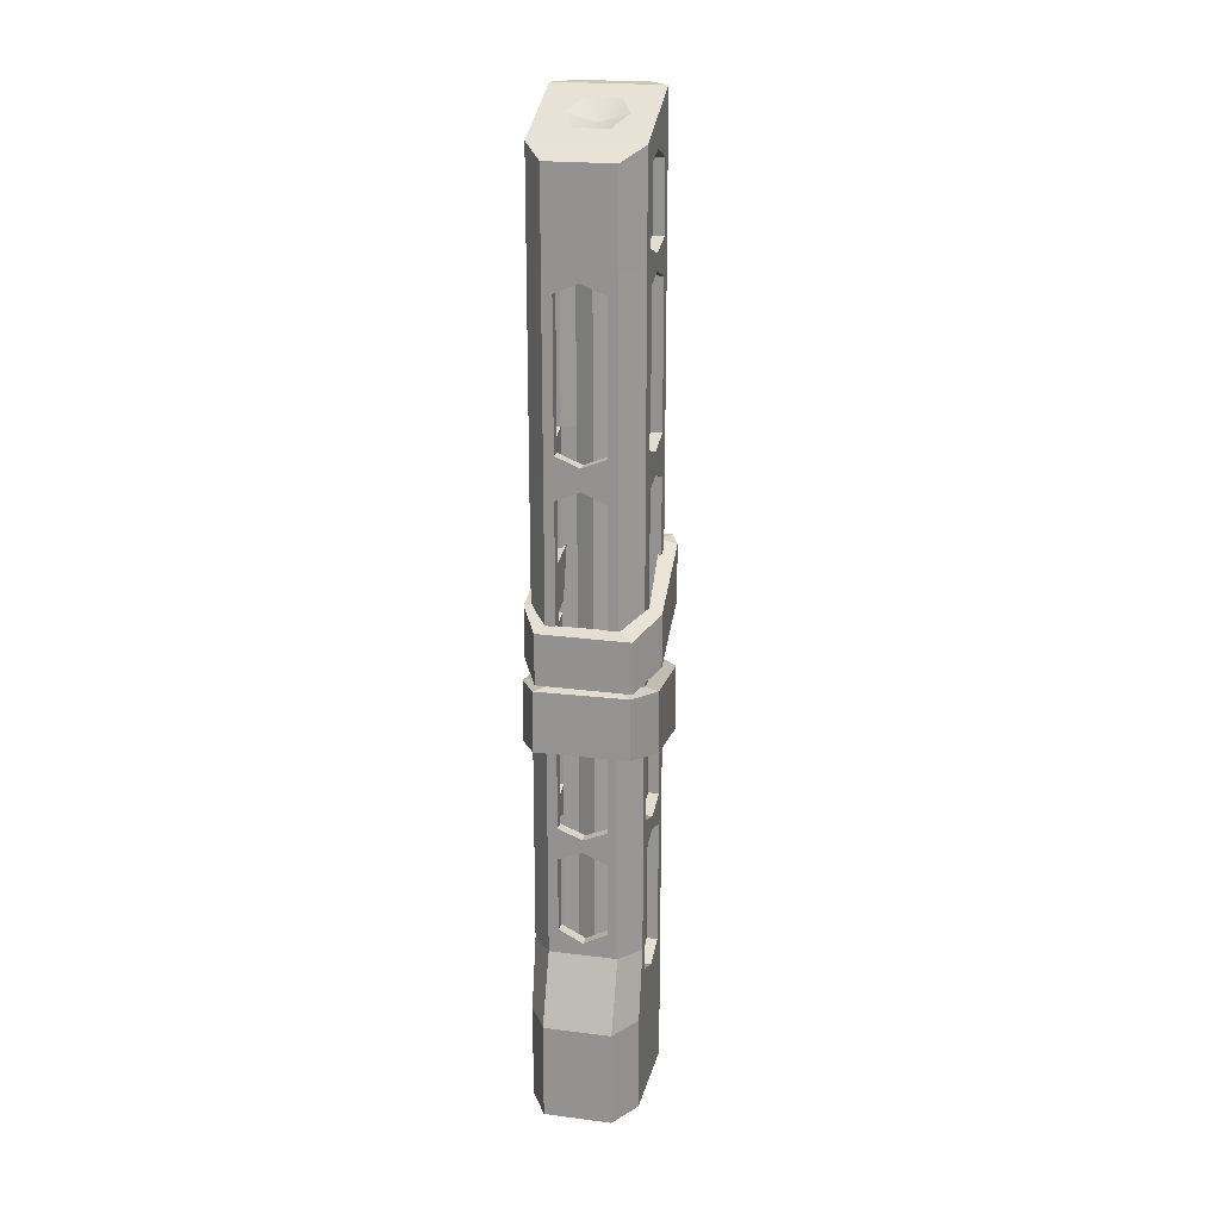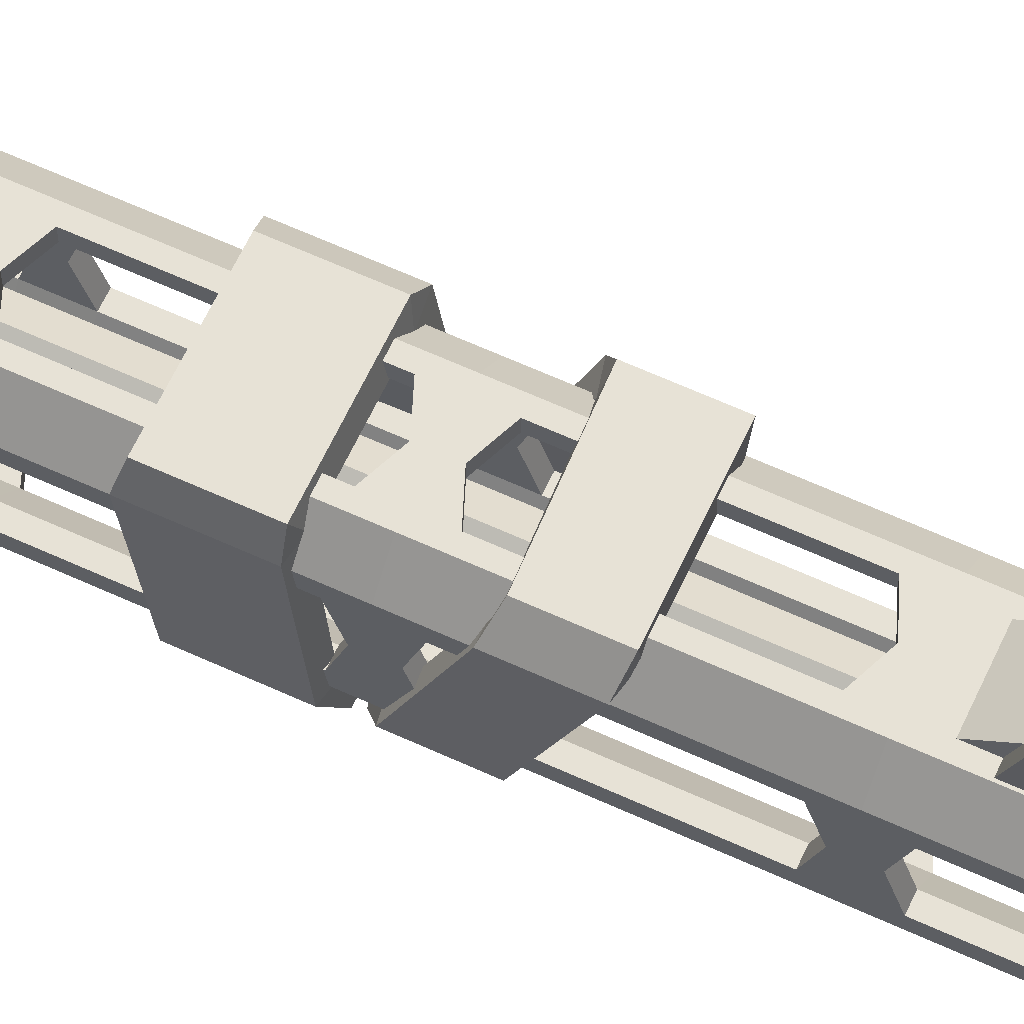
<metadata>
{"format":"obj","ext":"obj","renderer":"f3d","projection":"perspective","resolution":1024,"background":"white","views":[{"elev":20.5,"azim":13.1,"up":"+Z"},{"elev":63.5,"azim":-65.1,"up":"+Y"}]}
</metadata>
<code>
v 2.213 2.651 19.7
v -1.648 2.651 19.84
v 2.213 2.651 21.76
v -1.648 2.651 21.76
v 2.534 1.977 21.61
v 2.534 1.977 19.39
v -2.252 1.977 19.63
v -2.252 1.977 21.61
v 1.978 -3.144 19.59
v 1.978 -3.144 17.62
v -1.621 -3.083 17.62
v -1.621 -3.083 19.59
v 1.893 1.944 19.55
v -1.572 1.874 19.61
v -1.367 2.014 19.7
v 1.365 -2.668 17.52
v -1.082 -2.668 17.52
v -1.47 1.944 21.77
v 1.893 1.944 21.77
v -1.036 -2.573 19.76
v 1.411 -2.583 19.76
v -1.93 2.651 14.33
v 1.93 2.651 14.33
v -1.93 2.651 16.73
v 1.93 2.651 16.73
v -2.252 1.977 16.76
v -2.252 1.977 14.17
v 2.534 1.977 14.17
v 2.534 1.977 16.76
v -1.695 -3.144 17.4
v -1.695 -3.144 15.01
v 1.903 -3.083 15.01
v 1.903 -3.083 17.4
v -1.611 1.944 14.26
v 1.752 1.944 14.26
v -1.129 -2.672 14.91
v 1.318 -2.663 14.91
v 1.752 1.944 16.85
v -1.611 1.944 16.85
v 2.642 -1.668 17.22
v 2.117 -1.693 17.34
v 2.066 -1.69 14.73
v 2.642 -1.668 14.77
v 2.722 -1.636 20.18
v 2.722 -1.636 18.14
v 2.186 -1.625 18.11
v 2.236 -1.565 20.35
v -2.423 -1.793 14.79
v -1.94 -1.77 14.74
v -1.888 -1.766 17.35
v -2.423 -1.793 17.23
v -2.348 -1.773 18.13
v -1.87 -1.807 18.06
v -1.779 -1.719 20.28
v -2.348 -1.773 20.11
v 1.274 2.436 27.56
v 1.274 2.436 26.73
v 1.509 4.511 28.16
v 1.509 4.511 27.32
v 1.184 4.511 28.16
v 1.184 4.511 27.32
v 0.9487 2.436 27.56
v 0.9487 2.436 26.73
v 1.335 5.309 28.43
v 1.334 5.309 27.6
v 1.01 5.309 27.6
v 1.01 5.309 28.43
v 0.5211 6.064 28.89
v 0.5209 6.064 27.6
v 0.5399 5.823 27.6
v 0.5397 5.823 28.89
v 1.274 2.436 30.22
v 1.274 2.436 31.05
v 1.509 4.511 29.62
v 1.509 4.511 30.46
v 1.184 4.511 29.62
v 1.184 4.511 30.46
v 0.9489 2.436 30.22
v 0.9489 2.436 31.05
v 1.335 5.309 29.35
v 1.335 5.309 30.18
v 1.01 5.309 30.18
v 1.01 5.309 29.35
v 0.5211 6.064 30.18
v 0.5397 5.823 30.18
v -1.274 2.436 27.56
v -1.274 2.436 26.73
v -1.509 4.511 28.16
v -1.509 4.511 27.32
v -1.184 4.511 28.16
v -1.184 4.511 27.32
v -0.9487 2.436 27.56
v -0.9487 2.436 26.73
v -1.335 5.309 28.43
v -1.334 5.309 27.6
v -1.01 5.309 27.6
v -1.01 5.309 28.43
v -0.5211 6.064 28.89
v -0.5209 6.064 27.6
v -0.5399 5.823 27.6
v -0.5397 5.823 28.89
v -1.274 2.436 30.22
v -1.274 2.436 31.05
v -1.509 4.511 29.62
v -1.509 4.511 30.46
v -1.184 4.511 29.62
v -1.184 4.511 30.46
v -0.9489 2.436 30.22
v -0.9489 2.436 31.05
v -1.335 5.309 29.35
v -1.335 5.309 30.18
v -1.01 5.309 30.18
v -1.01 5.309 29.35
v -0.5211 6.064 30.18
v -0.5397 5.823 30.18
v 0.6987 -0.3556 4.52
v 0.6987 0.4512 4.52
v 0 0.8546 4.52
v -0.6987 0.4512 4.52
v -0.6987 -0.3556 4.52
v 0 -0.7589 4.52
v 0.6987 -0.3556 36.7
v 0.6987 0.4512 37
v 0 0.8546 37.18
v -0.6987 0.4512 37
v -0.6987 -0.3556 36.7
v 0 -0.7589 36.7
v -0.9591 2.436 26.06
v -0.9594 2.436 31.71
v -0.9591 3.374 27.3
v -0.9594 3.374 30.54
v 0.9591 3.374 27.3
v 0.9594 3.374 30.54
v 0.9591 2.436 26.06
v 0.9594 2.436 31.71
v -0.1731 3.374 28.29
v -0.1731 3.374 29.55
v 0.1731 3.374 29.55
v 0.1731 3.374 28.29
v -0.1196 4.483 28.67
v -0.1196 4.483 29.28
v 0.1196 4.483 29.28
v 0.1196 4.483 28.67
v -2.097 1.609 3.834
v 2.097 1.609 3.834
v 1.332 2.436 3.834
v -1.332 2.436 3.834
v -1.332 -3.621 3.834
v 1.332 -3.621 3.834
v -1.332 -2.624 6.58
v 1.332 -2.624 6.58
v -2.097 1.649 38.15
v 2.097 1.649 38.15
v 1.332 2.436 38.16
v -1.332 2.436 38.16
v -1.332 -2.624 36.09
v 1.332 -2.624 36.09
v 2.097 -2.301 3.834
v 2.097 -1.703 6.58
v 2.097 -1.649 36.59
v -2.097 -1.649 36.59
v -2.097 -1.703 6.58
v -2.097 -2.301 3.834
v 1.332 -2.624 10.99
v -1.332 -2.624 10.99
v -2.097 -1.695 10.99
v -2.097 1.614 10.99
v -1.332 2.436 10.99
v 1.332 2.436 10.99
v 2.097 1.614 10.99
v 2.097 -1.695 10.99
v 1.332 -2.624 18.04
v -1.332 -2.624 18.04
v -2.097 -1.683 18.04
v -2.097 1.624 18.04
v -1.332 2.436 18.04
v 1.332 2.436 18.04
v 2.097 1.624 18.04
v 2.097 -1.683 18.04
v 1.332 -2.624 25.23
v -1.332 -2.624 25.23
v -2.097 -1.671 25.23
v -2.097 1.633 25.23
v -1.332 2.436 25.23
v 1.332 2.436 25.23
v 2.097 1.633 25.23
v 2.097 -1.671 25.23
v 1.332 -2.624 32.52
v -1.332 -2.624 32.52
v -2.097 -1.657 32.52
v -2.097 1.643 32.52
v -1.332 2.436 32.52
v 1.332 2.436 32.52
v 2.097 1.643 32.52
v 2.097 -1.657 32.52
v 2.097 -1.246 5.489
v 2.097 1.079 5.489
v 2.097 1.133 10.49
v 2.097 -1.216 10.49
v -2.097 -1.246 5.489
v -2.097 -1.216 10.49
v -2.097 1.133 10.49
v -2.097 1.079 5.489
v -2.097 -1.201 18.84
v -2.097 1.145 18.84
v -2.097 -1.192 24.43
v -2.097 1.152 24.43
v 2.097 1.152 24.43
v 2.097 -1.192 24.43
v 2.097 -1.201 18.84
v 2.097 1.145 18.84
v -2.097 -1.132 33.08
v -2.097 1.21 33.08
v -2.097 -1.126 35.79
v -2.097 1.214 35.79
v 2.097 -1.132 33.08
v 2.097 -1.126 35.79
v 2.097 1.21 33.08
v 2.097 1.214 35.79
v -2.097 -1.213 11.78
v -2.097 1.135 11.78
v -2.097 -1.204 17.25
v -2.097 1.142 17.25
v 2.097 1.142 17.25
v 2.097 -1.204 17.25
v 2.097 -1.213 11.78
v 2.097 1.135 11.78
v -2.097 -1.189 26.05
v -2.097 1.155 26.05
v -2.097 -1.18 31.7
v -2.097 1.162 31.7
v 2.097 1.162 31.7
v 2.097 -1.18 31.7
v 2.097 -1.189 26.05
v 2.097 1.155 26.05
v 0.9451 2.436 4.494
v -0.9451 2.436 4.494
v -0.9451 2.436 10.49
v 0.9451 2.436 10.49
v -0.9451 2.436 18.84
v 0.9451 2.436 18.84
v -0.9451 2.436 24.43
v 0.9451 2.436 24.43
v -0.9451 2.436 11.78
v 0.9451 2.436 11.78
v -0.9451 2.436 17.25
v 0.9451 2.436 17.25
v -0.9453 2.436 33.19
v 0.9453 2.436 33.19
v -0.9453 2.436 37
v 0.9453 2.436 37
v 0.9451 -2.624 11.78
v -0.9451 -2.624 11.78
v 0.9451 -2.624 17.25
v -0.9451 -2.624 17.25
v 0.9451 -2.624 26.05
v -0.9451 -2.624 26.05
v 0.9453 -2.624 31.7
v -0.9453 -2.624 31.7
v -0.9451 -2.624 7.56
v 0.9451 -2.624 7.56
v 0.9451 -2.624 10.49
v -0.9451 -2.624 10.49
v 0.9451 -2.624 18.84
v -0.9451 -2.624 18.84
v 0.9451 -2.624 24.43
v -0.9451 -2.624 24.43
v 0.9451 2.002 4.494
v -0.9451 2.002 4.494
v -0.9451 2.002 10.49
v 0.9451 2.002 10.49
v -0.9451 -2.191 7.56
v 0.9451 -2.191 7.56
v 0.9451 -2.191 10.49
v -0.9451 -2.191 10.49
v 1.664 -1.246 5.489
v 1.664 1.079 5.489
v 1.664 1.133 10.49
v 1.664 -1.216 10.49
v -1.664 -1.246 5.489
v -1.664 -1.216 10.49
v -1.664 1.133 10.49
v -1.664 1.079 5.489
v 0.9451 -2.191 11.78
v -0.9451 -2.191 11.78
v 0.9451 -2.191 17.25
v -0.9451 -2.191 17.25
v -1.664 -1.213 11.78
v -1.664 1.135 11.78
v -1.664 -1.204 17.25
v -1.664 1.142 17.25
v -0.9451 2.002 11.78
v 0.9451 2.002 11.78
v -0.9451 2.002 17.25
v 0.9451 2.002 17.25
v 1.664 1.142 17.25
v 1.664 -1.204 17.25
v 1.664 -1.213 11.78
v 1.664 1.135 11.78
v 0.9451 -2.191 18.84
v -0.9451 -2.191 18.84
v 0.9451 -2.191 24.43
v -0.9451 -2.191 24.43
v -1.664 -1.201 18.84
v -1.664 1.145 18.84
v -1.664 -1.192 24.43
v -1.664 1.152 24.43
v -0.9451 2.002 18.84
v 0.9451 2.002 18.84
v -0.9451 2.002 24.43
v 0.9451 2.002 24.43
v 1.664 1.152 24.43
v 1.664 -1.192 24.43
v 1.664 -1.201 18.84
v 1.664 1.145 18.84
v 0.9451 -2.191 26.05
v -0.9451 -2.191 26.05
v 0.9453 -2.191 31.7
v -0.9453 -2.191 31.7
v -1.664 -1.189 26.05
v -1.664 1.155 26.05
v -1.664 -1.18 31.7
v -1.664 1.162 31.7
v 1.664 1.162 31.7
v 1.664 -1.18 31.7
v 1.664 -1.189 26.05
v 1.664 1.155 26.05
v -1.664 -1.132 33.08
v -1.664 1.21 33.08
v -1.664 -1.126 35.79
v -1.664 1.214 35.79
v -0.9453 2.002 33.19
v 0.9453 2.002 33.19
v -0.9453 2.002 37
v 0.9453 2.002 37
v 1.664 -1.132 33.08
v 1.664 -1.126 35.79
v 1.664 1.21 33.08
v 1.664 1.214 35.79
v -1.007 1.836 25.88
v -1.007 1.845 31.88
v 1.007 1.845 31.88
v 1.007 1.836 25.88
v -1.007 -2.195 32.91
v -1.007 -1.6 36.44
v 1.007 -2.195 32.91
v 1.007 -1.6 36.44
v 2.097 -0.03887 11.39
v 1.664 -0.03887 11.39
v 1.664 -0.04148 10.87
v 2.097 -0.04148 10.87
v -2.097 -0.03887 11.39
v -1.664 -0.03887 11.39
v -1.664 -0.04151 10.87
v -2.097 -0.04151 10.87
v 2.097 -0.03099 17.63
v 1.664 -0.03099 17.63
v 1.664 -0.02784 18.46
v 2.097 -0.02784 18.46
v -2.097 -0.02784 18.46
v -1.664 -0.02784 18.46
v -1.664 -0.03099 17.63
v -2.097 -0.03099 17.63
v 2.097 -0.02041 24.81
v 1.664 -0.02041 24.81
v 1.664 -0.01718 25.67
v 2.097 -0.01718 25.67
v -2.097 -0.01718 25.67
v -1.664 -0.01718 25.67
v -1.664 -0.02041 24.81
v -2.097 -0.02041 24.81
v 2.097 -0.00881 32.09
v 1.664 -0.00881 32.09
v 1.664 0.03894 32.7
v 2.097 0.03894 32.7
v -2.097 0.03894 32.7
v -1.664 0.03894 32.7
v -1.664 -0.00881 32.09
v -2.097 -0.00881 32.09
v 0 2.436 10.87
v 0 2.002 10.87
v 0 2.002 11.39
v 0 2.436 11.39
v 0 2.436 17.63
v 0 2.002 17.63
v 0 2.002 18.46
v 0 2.436 18.46
v 0 2.436 24.81
v 0 2.436 25.23
v 0 2.436 32.52
v 0 2.436 32.81
v 0 2.002 32.81
v 0 1.845 31.88
v 0 1.836 25.88
v 0 2.002 24.81
v 0 -2.624 25.67
v 0 -2.191 25.67
v 0 -2.191 24.81
v 0 -2.624 24.81
v 0 -2.624 18.46
v 0 -2.191 18.46
v 0 -2.191 17.63
v 0 -2.624 17.63
v 0 -2.624 10.87
v 0 -2.191 10.87
v 0 -2.191 11.39
v 0 -2.624 11.39
v 0 -2.624 32.09
v 0 -2.191 32.09
v 0 -1.6 36.44
v 0 2.002 37.5
v 0 2.436 37.5
v 0 -2.624 7.073
v 0 -2.191 7.073
v 0 2.002 4.141
v 0 2.436 4.141
v -2.097 -0.08319 5.027
v 2.097 -0.08319 5.027
v 1.664 -0.08319 5.027
v -1.664 -0.08319 5.027
v 1.664 0.04396 36.24
v 2.097 0.04396 36.24
v 2.097 8e-06 37.37
v -2.097 8e-06 37.37
v -2.097 0.04396 36.24
v -1.664 0.04396 36.24
v -0.9764 0.201 36.72
v 0 0.201 36.97
v 0.9764 0.201 36.72
v 1.147 8e-06 37.37
v -1.147 8e-06 37.37
v -0.6717 -0.8662 36.96
v 0.6717 -0.8662 36.96
v -0.6717 0.8417 37.77
v 0.6717 0.8417 37.77
v 2.097 1.609 3.6e-05
v 1.332 2.436 3.6e-05
v -1.332 2.436 3.6e-05
v -2.097 1.609 3.6e-05
v -2.097 -2.301 3.6e-05
v -1.332 -3.621 3.6e-05
v 1.332 -3.621 3.6e-05
v 2.097 -2.301 6e-06
v 0 8e-06 37.05
f 1 2 4 3
f 7 8 4 2
f 5 6 1 3
f 9 12 11 10
f 44 9 10 45
f 7 52 55 8
f 7 2 15 14
f 2 1 13 15
f 1 6 13
f 45 10 16 46
f 16 10 11 17
f 52 7 14 53
f 3 4 18 19
f 4 8 18
f 5 3 19
f 18 8 55 54
f 20 12 9 21
f 21 9 44 47
f 22 24 25 23
f 33 30 31 32
f 28 23 25 29
f 26 24 22 27
f 51 26 27 48
f 43 28 29 40
f 28 35 23
f 23 35 34 22
f 22 34 27
f 35 28 43 42
f 37 32 31 36
f 48 27 34 49
f 24 39 38 25
f 25 38 29
f 26 39 24
f 39 26 51 50
f 17 30 33 16
f 40 29 38 41
f 53 14 18 54
f 46 16 21 47
f 41 38 35 42
f 34 39 50 49
f 16 33 40 41
f 37 16 41 42
f 43 32 37 42
f 32 43 40 33
f 5 44 45 6
f 13 6 45 46
f 19 13 46 47
f 44 5 19 47
f 36 31 48 49
f 50 17 36 49
f 51 30 17 50
f 30 51 48 31
f 17 11 52 53
f 20 17 53 54
f 55 12 20 54
f 52 11 12 55
f 15 13 19 18 14
f 34 35 38 39
f 17 20 21 16
f 36 17 16 37
f 56 57 59 58
f 60 61 63 62
f 57 63 61 59
f 62 56 58 60
f 58 59 65 64
f 59 61 66 65
f 61 60 67 66
f 60 58 64 67
f 64 65 69 68
f 65 66 70 69
f 66 67 71 70
f 67 64 80 83
f 71 67 83
f 72 74 75 73
f 76 78 79 77
f 73 75 77 79
f 78 76 74 72
f 74 80 81 75
f 75 81 82 77
f 77 82 83 76
f 76 83 80 74
f 80 68 84 81
f 81 84 85 82
f 82 85 71 83
f 68 80 64
f 84 68 98 114
f 85 84 114 115
f 86 88 89 87
f 90 92 93 91
f 87 89 91 93
f 92 90 88 86
f 88 94 95 89
f 89 95 96 91
f 91 96 97 90
f 90 97 94 88
f 94 98 99 95
f 95 99 100 96
f 96 100 101 97
f 98 94 110
f 69 99 98 68
f 70 100 99 69
f 102 103 105 104
f 106 107 109 108
f 103 109 107 105
f 108 102 104 106
f 104 105 111 110
f 105 107 112 111
f 107 106 113 112
f 106 104 110 113
f 110 111 114 98
f 111 112 115 114
f 112 113 101 115
f 97 113 110 94
f 101 113 97
f 71 101 100 70
f 85 115 101 71
f 116 117 123 122
f 117 118 124 123
f 118 119 125 124
f 119 120 126 125
f 120 121 127 126
f 121 116 122 127
f 128 129 131 130
f 140 141 142 143
f 132 133 135 134
f 129 135 133 131
f 134 128 130 132
f 130 131 137 136
f 131 133 138 137
f 133 132 139 138
f 132 130 136 139
f 136 137 141 140
f 137 138 142 141
f 138 139 143 142
f 139 136 140 143
f 160 161 156 157
f 436 145 158 443
f 437 438 147 146
f 144 439 440 163
f 163 440 441 148
f 441 442 149 148
f 442 443 158 149
f 162 163 148 150
f 148 149 151 150
f 149 158 159 151
f 165 166 162 150
f 151 159 171 164
f 152 153 154 155
f 147 144 167 168
f 438 439 144 147
f 145 436 437 146
f 169 170 145 146
f 433 444 432
f 173 174 166 165
f 168 167 175 176
f 177 178 170 169
f 164 171 179 172
f 181 182 174 173
f 176 175 183 184
f 185 186 178 177
f 172 179 187 180
f 189 190 182 181
f 184 183 191 192
f 185 389 390 193
f 193 194 186 185
f 180 187 195 188
f 189 188 157 156
f 161 190 189 156
f 192 191 152 155
f 153 194 193 154
f 188 195 160 157
f 159 158 196
f 158 418 196
f 197 145 170 198
f 171 199 351 348 226
f 171 159 196 199
f 162 166 201 200
f 167 202 355 352 221
f 202 167 144 203
f 144 163 417
f 163 162 200
f 174 182 206 204
f 183 207 371 368 229
f 183 175 205 207
f 367 364 208 186 235
f 187 179 210 209
f 178 186 208 211
f 190 161 214 212
f 161 424 425 214
f 152 191 213 215
f 160 195 216 217
f 194 153 219 218
f 422 423 160 217
f 166 174 222 220
f 175 223 363 360 205
f 175 167 221 223
f 359 356 224 178 211
f 179 171 226 225
f 170 178 224 227
f 182 190 230 228
f 191 231 379 376 213
f 191 183 229 231
f 375 372 232 194 218
f 195 187 234 233
f 186 194 232 235
f 416 147 237
f 237 147 168 238
f 383 380 238 168 244
f 239 169 146 236
f 176 184 242 240
f 388 389 185 243
f 185 177 241 243
f 168 176 246 244
f 387 384 246 176 240
f 177 169 245 247
f 193 390 391 249
f 192 155 250 248
f 412 154 251
f 154 193 249 251
f 164 172 254 252
f 173 255 403 400 265
f 173 165 253 255
f 180 188 258 256
f 188 408 258
f 189 181 257 259
f 150 413 260
f 151 164 262 261
f 407 404 262 164 252
f 165 150 260 263
f 172 180 266 264
f 181 267 399 396 257
f 181 173 265 267
f 415 416 237 269
f 269 237 238 270
f 238 380 381 270
f 271 239 236 268
f 260 413 414 272
f 261 262 274 273
f 262 404 405 274
f 263 260 272 275
f 196 418 419 276
f 277 197 198 278
f 350 351 199 279
f 199 196 276 279
f 200 201 281 280
f 354 355 202 282
f 282 202 203 283
f 203 417 420 283
f 406 407 252 284
f 252 254 286 284
f 402 403 255 287
f 255 253 285 287
f 221 352 353 289
f 220 222 290 288
f 362 363 223 291
f 223 221 289 291
f 382 383 244 292
f 244 246 294 292
f 246 384 385 294
f 247 245 293 295
f 224 356 357 296
f 225 226 298 297
f 226 348 349 298
f 227 224 296 299
f 265 400 401 301
f 264 266 302 300
f 398 399 267 303
f 267 265 301 303
f 205 360 361 305
f 204 206 306 304
f 370 371 207 307
f 207 205 305 307
f 386 387 240 308
f 240 242 310 308
f 395 388 243 311
f 243 241 309 311
f 208 364 365 312
f 209 210 314 313
f 358 359 211 315
f 211 208 312 315
f 257 396 397 317
f 256 258 318 316
f 409 408 259 319
f 259 257 317 319
f 229 368 369 321
f 228 230 322 320
f 378 379 231 323
f 231 229 321 323
f 232 372 373 324
f 233 234 326 325
f 366 367 235 327
f 235 232 324 327
f 213 376 377 329
f 212 214 330 328
f 214 425 426 330
f 215 213 329 331
f 249 391 392 333
f 248 250 334 332
f 411 412 251 335
f 251 249 333 335
f 217 216 336 337
f 374 375 218 338
f 218 219 339 338
f 421 422 217 337
f 271 268 277 278
f 279 276 273 274
f 280 281 275 272
f 269 270 282 283
f 283 420 269
f 292 289 282 270
f 288 290 287 285
f 291 289 292 294
f 297 298 284 286
f 278 299 293 271
f 299 296 295 293
f 308 305 291 294
f 304 306 303 301
f 307 305 308 310
f 313 314 300 302
f 296 315 309 295
f 315 312 311 309
f 340 321 307 310
f 320 322 319 317
f 323 321 340 341
f 325 326 316 318
f 312 327 343 311
f 327 324 342 343
f 332 329 323 341
f 328 330 345 344
f 330 426 427 345
f 331 329 332 334
f 337 336 346 347
f 324 338 333 342
f 338 339 335 333
f 429 421 337 347
f 393 394 343 342
f 346 410 347
f 410 428 429 347
f 344 346 409
f 317 397 398 303
f 301 401 402 287
f 405 406 284 274
f 272 414 280
f 280 415 269 420
f 270 381 382 292
f 294 385 386 308
f 394 395 311 343
f 392 393 342 333
f 279 298 349 350
f 284 298 279 274
f 357 358 315 296
f 300 314 297 286
f 365 366 327 312
f 316 326 313 302
f 373 374 338 324
f 346 336 325 318
f 323 329 377 378
f 322 328 344 319
f 306 320 317 303
f 307 321 369 370
f 290 304 301 287
f 291 305 361 362
f 282 289 353 354
f 281 288 285 275
f 349 348 227 299
f 350 349 299 278
f 198 351 350 278
f 348 351 198 170 227
f 353 352 220 288
f 354 353 288 281
f 201 355 354 281
f 352 355 201 166 220
f 357 356 225 297
f 297 314 358 357
f 210 359 358 314
f 179 225 356 359 210
f 361 360 204 304
f 362 361 304 290
f 222 363 362 290
f 360 363 222 174 204
f 365 364 209 313
f 313 326 366 365
f 234 367 366 326
f 187 209 364 367 234
f 369 368 228 320
f 370 369 320 306
f 206 371 370 306
f 368 371 206 182 228
f 373 372 233 325
f 325 336 374 373
f 216 375 374 336
f 195 233 372 375 216
f 377 376 212 328
f 378 377 328 322
f 230 379 378 322
f 376 379 230 190 212
f 381 380 239 271
f 382 381 271 293
f 245 383 382 293
f 169 239 380 383 245
f 385 384 247 295
f 386 385 295 309
f 241 387 386 309
f 177 247 384 387 241
f 184 389 388 242
f 390 389 184 192
f 391 390 192 248
f 392 391 248 332
f 341 393 392 332
f 341 340 394 393
f 310 395 394 340
f 242 388 395 310
f 397 396 256 316
f 398 397 316 302
f 266 399 398 302
f 396 399 266 180 256
f 401 400 264 300
f 402 401 300 286
f 254 403 402 286
f 400 403 254 172 264
f 405 404 263 275
f 285 406 405 275
f 253 407 406 285
f 165 263 404 407 253
f 408 189 259
f 188 189 408
f 409 346 318
f 344 409 319
f 258 408 409 318
f 344 345 410
f 344 410 346
f 427 428 410 345
f 250 412 411 334
f 155 154 412
f 155 412 250
f 413 151 261
f 150 151 413
f 414 413 261 273
f 280 414 276
f 276 414 273
f 268 415 276 419
f 280 276 415
f 236 416 415 268
f 146 147 416
f 146 416 236
f 417 163 200
f 144 417 203
f 418 145 197
f 158 145 418
f 419 418 197 277
f 268 419 277
f 420 417 200 280
f 219 422 421 339
f 153 423 422 219
f 434 444 435
f 425 424 152 215
f 426 425 215 331
f 427 426 331 334
f 334 411 428 427
f 429 428 411 335
f 339 421 429 335
f 424 161 432 431
f 161 160 433 432
f 160 423 430 433
f 152 424 431 434
f 423 153 435 430
f 153 152 434 435
f 436 439 438 437
f 440 443 442 441
f 436 443 440 439
f 434 431 444
f 435 444 430
f 430 444 433
f 432 444 431

</code>
